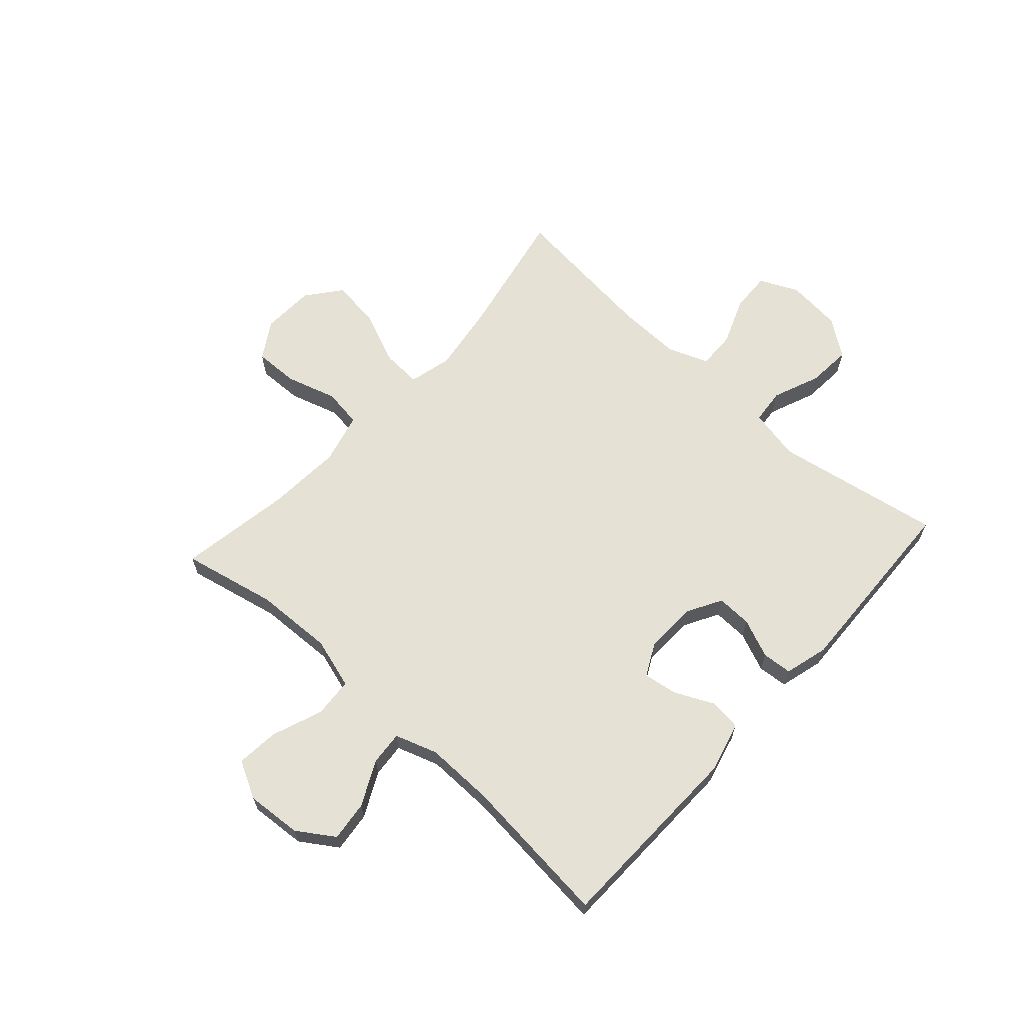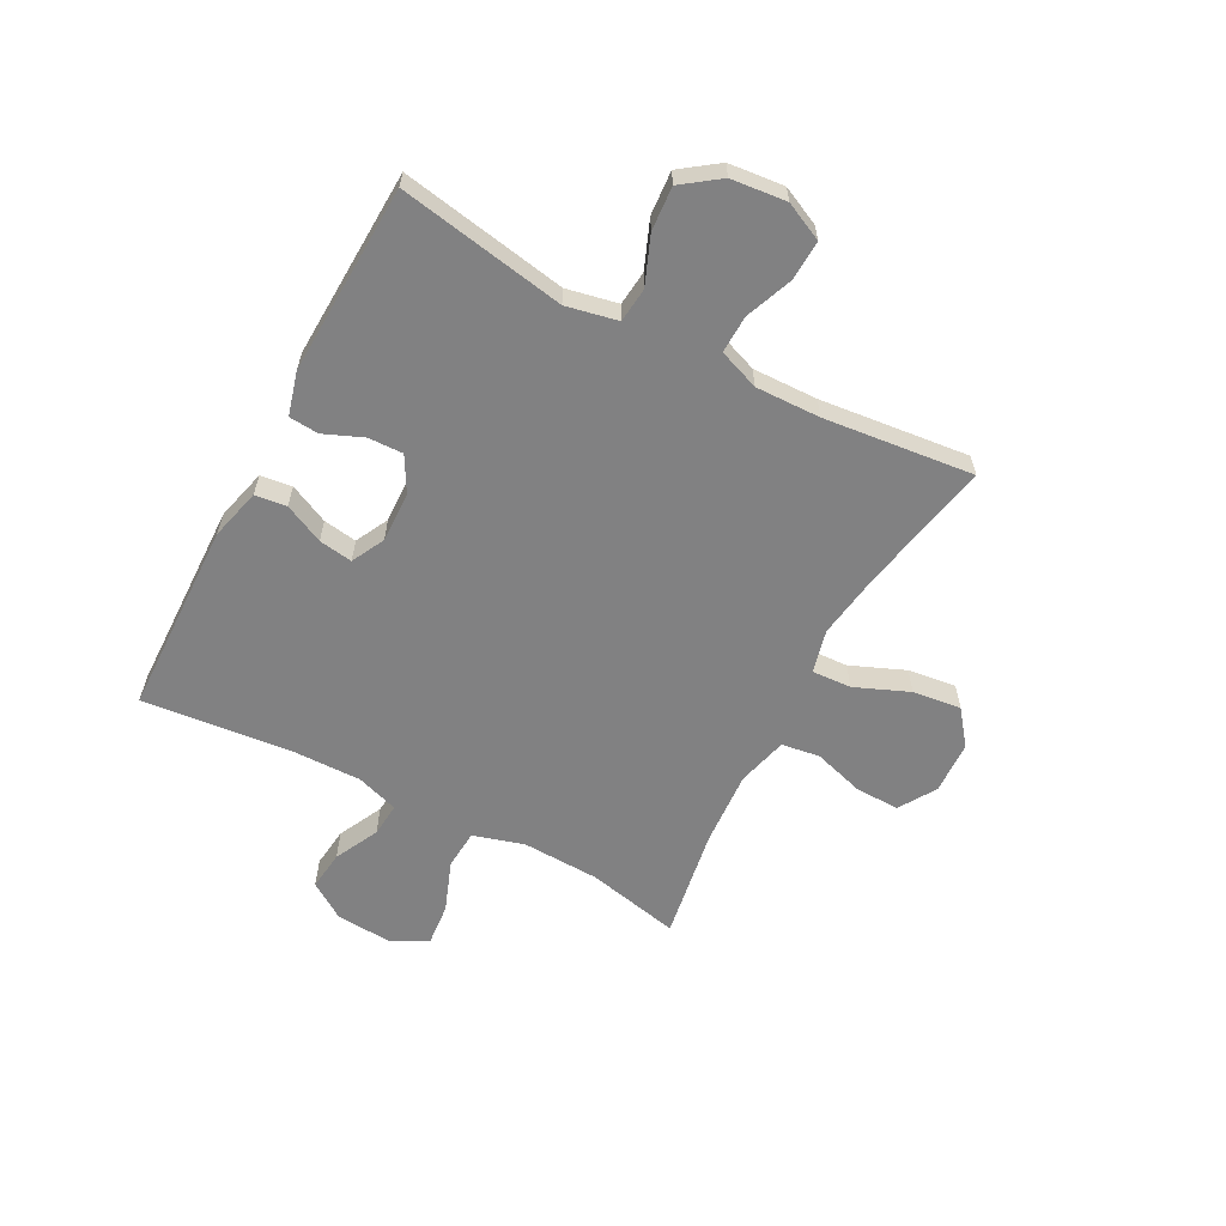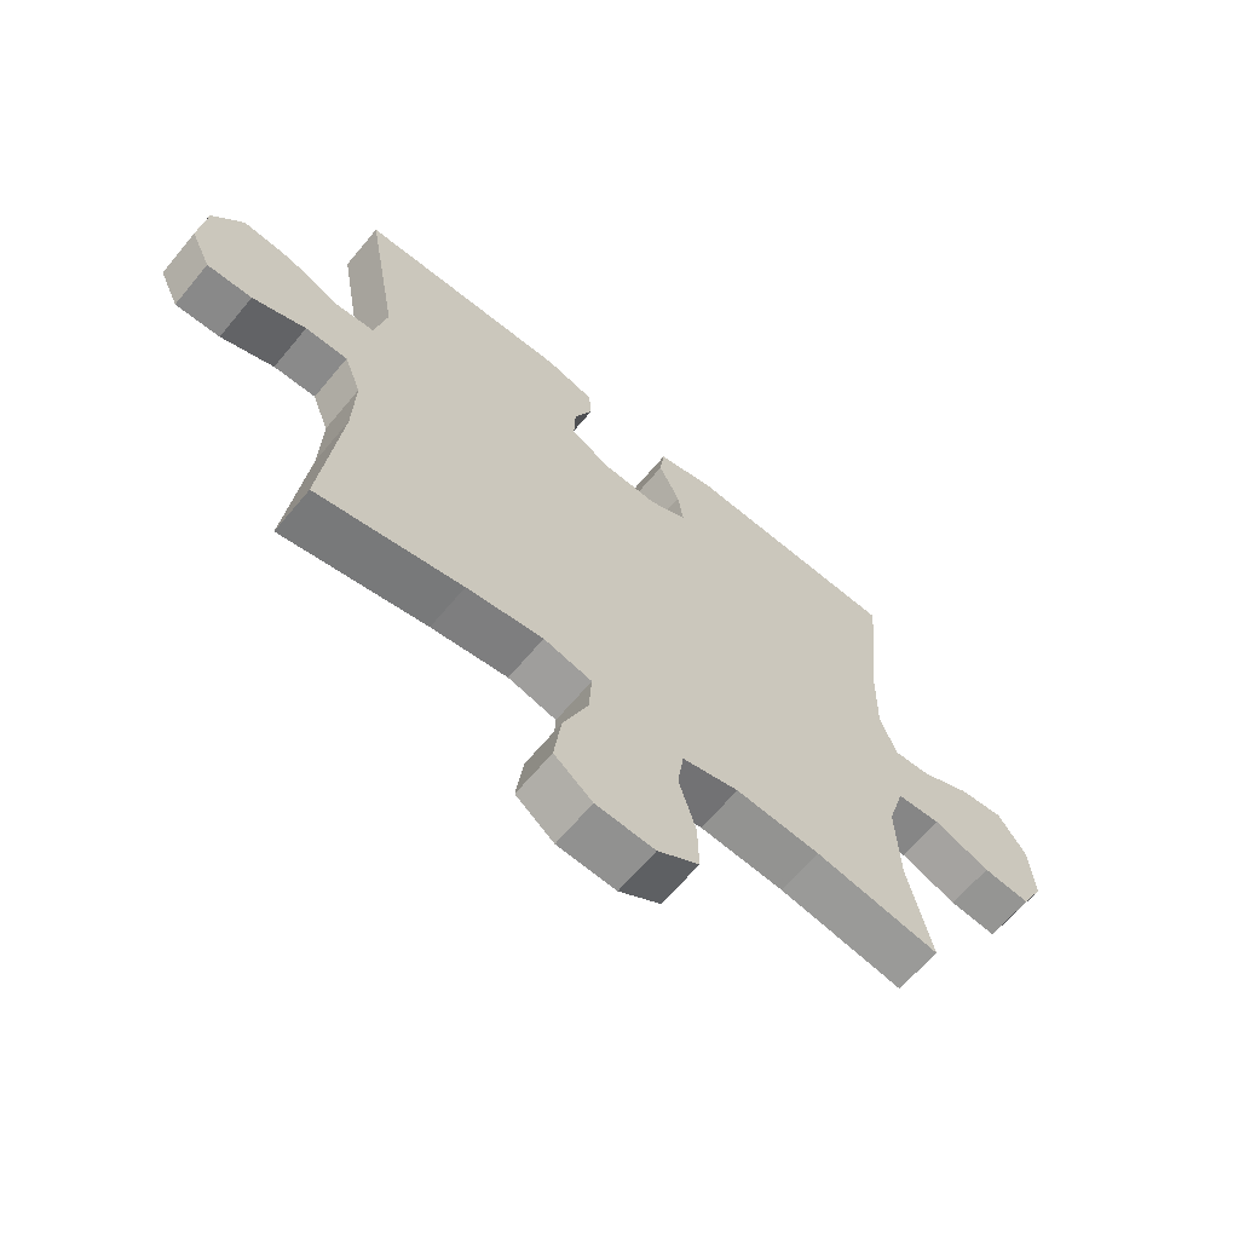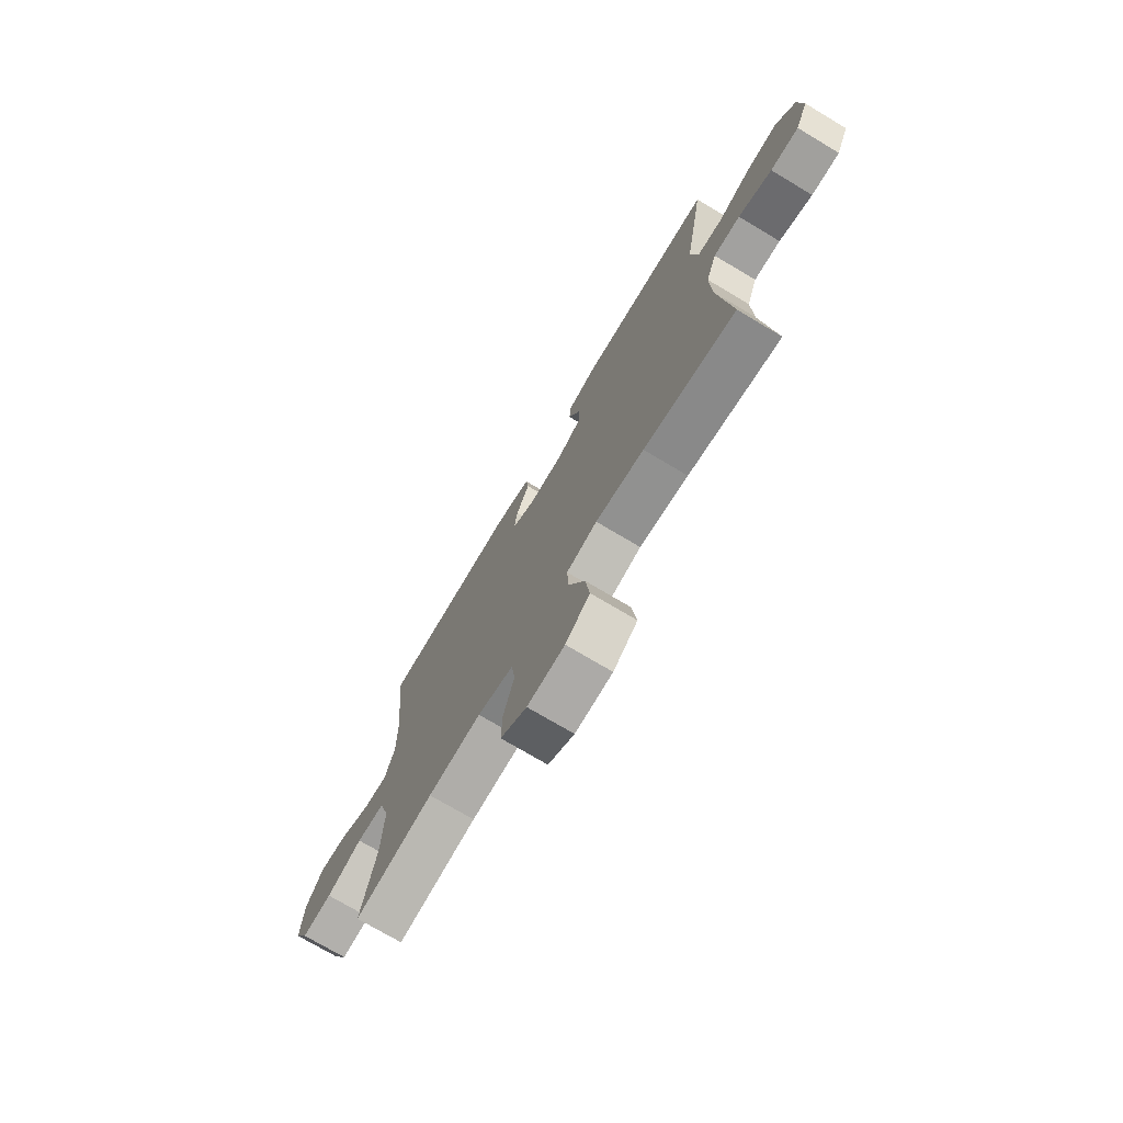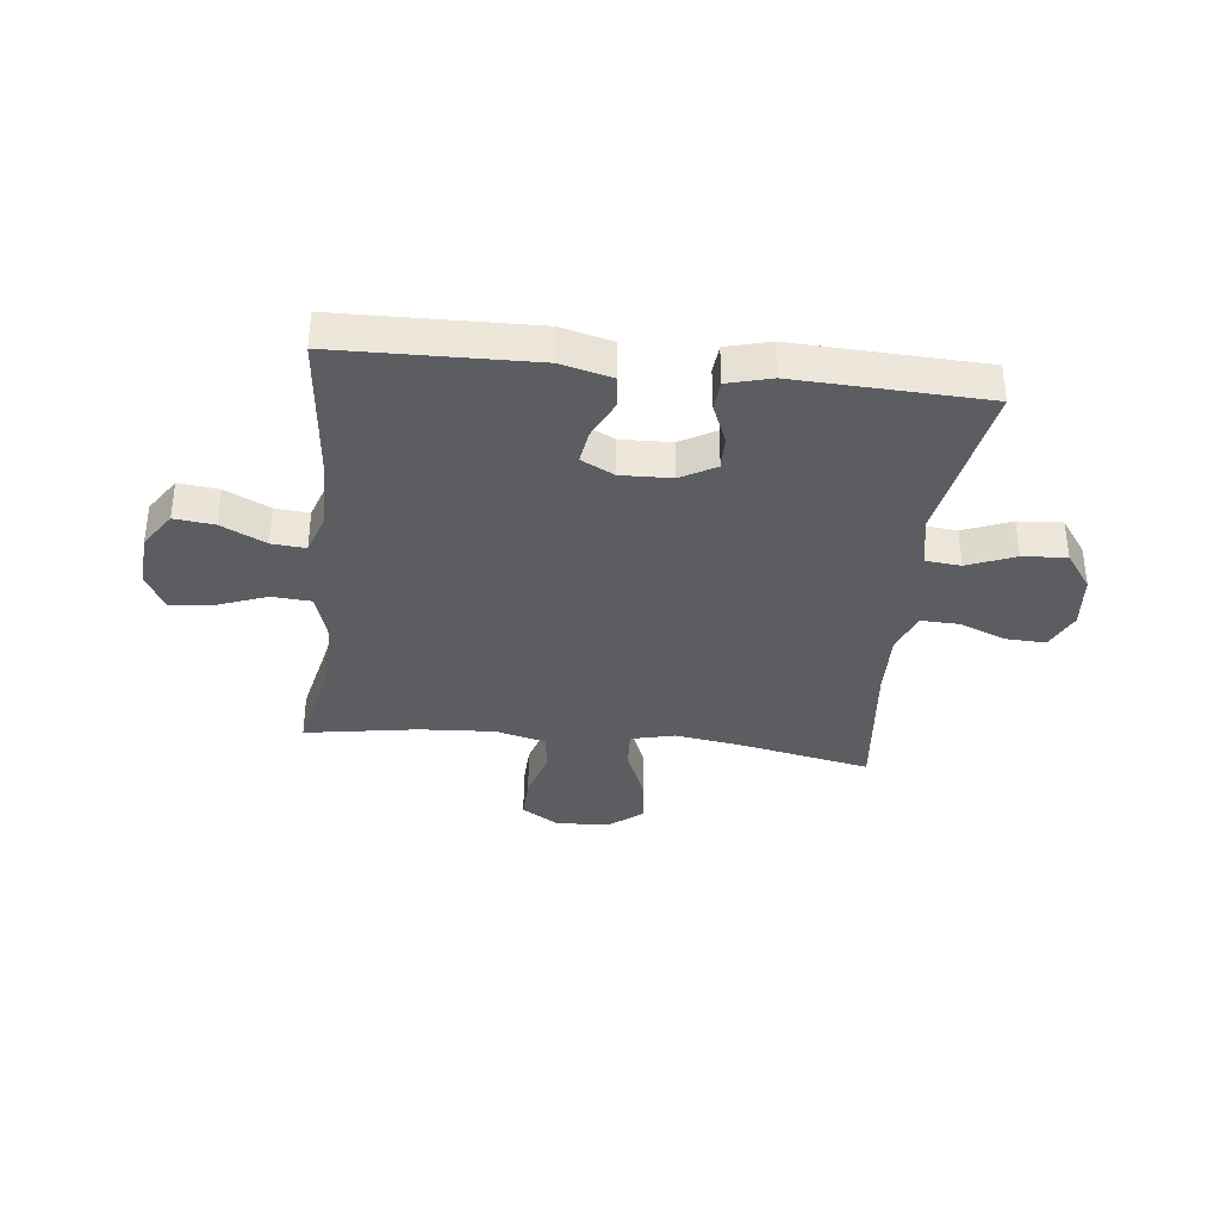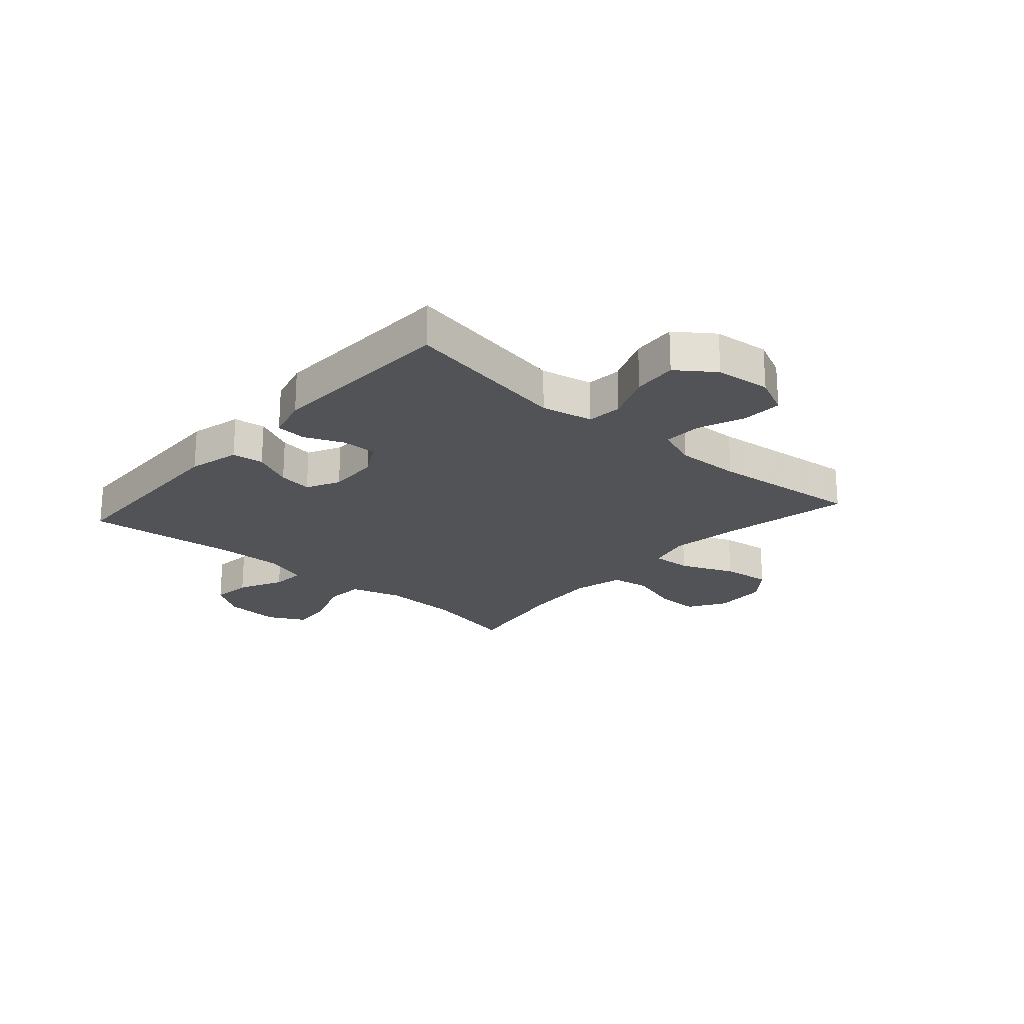
<metadata>
{"format":"obj","ext":"obj","renderer":"f3d","projection":"perspective","resolution":1024,"background":"white","views":[{"elev":64.6,"azim":-47.9,"up":"+Y"},{"elev":-60.5,"azim":62.0,"up":"+Y"},{"elev":-64.5,"azim":140.2,"up":"+Z"},{"elev":-73.8,"azim":59.2,"up":"+Z"},{"elev":-35.7,"azim":-6.5,"up":"+Y"},{"elev":-22.0,"azim":48.6,"up":"+Y"}]}
</metadata>
<code>
v 0.5 0.07 0.5
v 0.448 0.07 0.204
v 0.467 0.07 0.113
v 0.529 0.07 0.107
v 0.613 0.07 0.141
v 0.691 0.07 0.147
v 0.739 0.07 0.081
v 0.749 0.07 -0.017
v 0.717 0.07 -0.085
v 0.646 0.07 -0.082
v 0.562 0.07 -0.049
v 0.495 0.07 -0.047
v 0.468 0.07 -0.119
v 0.471 0.07 -0.234
v 0.5 0.07 -0.5
v 0.269 0.07 -0.454
v 0.147 0.07 -0.436
v 0.07 0.07 -0.455
v 0.074 0.07 -0.525
v 0.114 0.07 -0.621
v 0.125 0.07 -0.707
v 0.064 0.07 -0.755
v -0.03 0.07 -0.759
v -0.096 0.07 -0.718
v -0.094 0.07 -0.639
v -0.067 0.07 -0.549
v -0.077 0.07 -0.481
v -0.167 0.07 -0.458
v -0.301 0.07 -0.467
v -0.5 0.07 -0.5
v -0.464 0.07 -0.333
v -0.459 0.07 -0.195
v -0.486 0.07 -0.105
v -0.556 0.07 -0.1
v -0.646 0.07 -0.134
v -0.721 0.07 -0.141
v -0.756 0.07 -0.075
v -0.749 0.07 0.023
v -0.706 0.07 0.088
v -0.635 0.07 0.08
v -0.556 0.07 0.041
v -0.496 0.07 0.036
v -0.471 0.07 0.111
v -0.473 0.07 0.231
v -0.5 0.07 0.5
v -0.154 0.07 0.509
v -0.063 0.07 0.486
v -0.056 0.07 0.43
v -0.089 0.07 0.36
v -0.098 0.07 0.3
v -0.039 0.07 0.27
v 0.051 0.07 0.273
v 0.113 0.07 0.308
v 0.111 0.07 0.37
v 0.082 0.07 0.439
v 0.086 0.07 0.492
v 0.163 0.07 0.513
v 0.5 0 0.5
v 0.448 0 0.204
v 0.467 0 0.113
v 0.529 0 0.107
v 0.613 0 0.141
v 0.691 0 0.147
v 0.739 0 0.081
v 0.749 0 -0.017
v 0.717 0 -0.085
v 0.646 0 -0.082
v 0.562 0 -0.049
v 0.495 0 -0.047
v 0.468 0 -0.119
v 0.471 0 -0.234
v 0.5 0 -0.5
v 0.269 0 -0.454
v 0.147 0 -0.436
v 0.07 0 -0.455
v 0.074 0 -0.525
v 0.114 0 -0.621
v 0.125 0 -0.707
v 0.064 0 -0.755
v -0.03 0 -0.759
v -0.096 0 -0.718
v -0.094 0 -0.639
v -0.067 0 -0.549
v -0.077 0 -0.481
v -0.167 0 -0.458
v -0.301 0 -0.467
v -0.5 0 -0.5
v -0.464 0 -0.333
v -0.459 0 -0.195
v -0.486 0 -0.105
v -0.556 0 -0.1
v -0.646 0 -0.134
v -0.721 0 -0.141
v -0.756 0 -0.075
v -0.749 0 0.023
v -0.706 0 0.088
v -0.635 0 0.08
v -0.556 0 0.041
v -0.496 0 0.036
v -0.471 0 0.111
v -0.473 0 0.231
v -0.5 0 0.5
v -0.154 0 0.509
v -0.063 0 0.486
v -0.056 0 0.43
v -0.089 0 0.36
v -0.098 0 0.3
v -0.039 0 0.27
v 0.051 0 0.273
v 0.113 0 0.308
v 0.111 0 0.37
v 0.082 0 0.439
v 0.086 0 0.492
v 0.163 0 0.513
f 54 55 56 57
f 53 54 57 1
f 52 53 1 2
f 51 52 2 3
f 46 47 48 49
f 44 45 46 49
f 43 44 49 50
f 42 43 50 51
f 38 39 40 41
f 38 41 42
f 37 38 42
f 34 35 36 37
f 33 34 37 42
f 32 33 42 51
f 29 30 31
f 28 29 31 32
f 27 28 32 51
f 23 24 25 26
f 19 20 21 22
f 18 19 22 23
f 14 15 16
f 13 14 16 17
f 12 13 17 18
f 8 9 10 11
f 8 11 12
f 7 8 12
f 4 5 6 7
f 3 4 7 12
f 51 3 12 18
f 26 27 51
f 18 23 26 51
f 114 113 112 111
f 58 114 111 110
f 59 58 110 109
f 60 59 109 108
f 106 105 104 103
f 106 103 102 101
f 107 106 101 100
f 108 107 100 99
f 98 97 96 95
f 99 98 95
f 99 95 94
f 94 93 92 91
f 99 94 91 90
f 108 99 90 89
f 88 87 86
f 89 88 86 85
f 108 89 85 84
f 83 82 81 80
f 79 78 77 76
f 80 79 76 75
f 73 72 71
f 74 73 71 70
f 75 74 70 69
f 68 67 66 65
f 69 68 65
f 69 65 64
f 64 63 62 61
f 69 64 61 60
f 75 69 60 108
f 108 84 83
f 108 83 80 75
f 1 58 59 2
f 2 59 60 3
f 3 60 61 4
f 4 61 62 5
f 5 62 63 6
f 6 63 64 7
f 7 64 65 8
f 8 65 66 9
f 9 66 67 10
f 10 67 68 11
f 11 68 69 12
f 12 69 70 13
f 13 70 71 14
f 14 71 72 15
f 15 72 73 16
f 16 73 74 17
f 17 74 75 18
f 18 75 76 19
f 19 76 77 20
f 20 77 78 21
f 21 78 79 22
f 22 79 80 23
f 23 80 81 24
f 24 81 82 25
f 25 82 83 26
f 26 83 84 27
f 27 84 85 28
f 28 85 86 29
f 29 86 87 30
f 30 87 88 31
f 31 88 89 32
f 32 89 90 33
f 33 90 91 34
f 34 91 92 35
f 35 92 93 36
f 36 93 94 37
f 37 94 95 38
f 38 95 96 39
f 39 96 97 40
f 40 97 98 41
f 41 98 99 42
f 42 99 100 43
f 43 100 101 44
f 44 101 102 45
f 45 102 103 46
f 46 103 104 47
f 47 104 105 48
f 48 105 106 49
f 49 106 107 50
f 50 107 108 51
f 51 108 109 52
f 52 109 110 53
f 53 110 111 54
f 54 111 112 55
f 55 112 113 56
f 56 113 114 57
f 57 114 58 1

</code>
